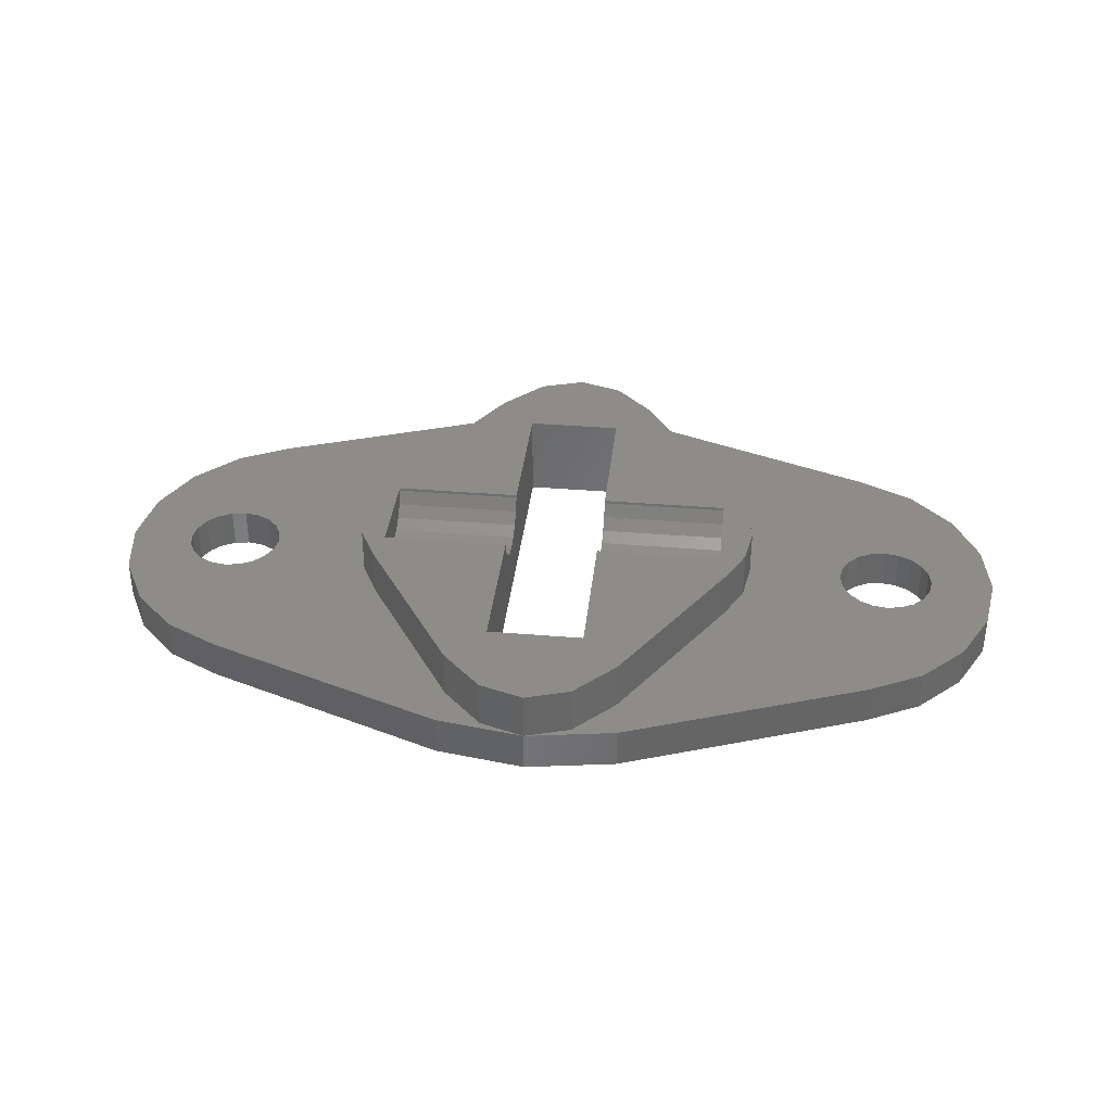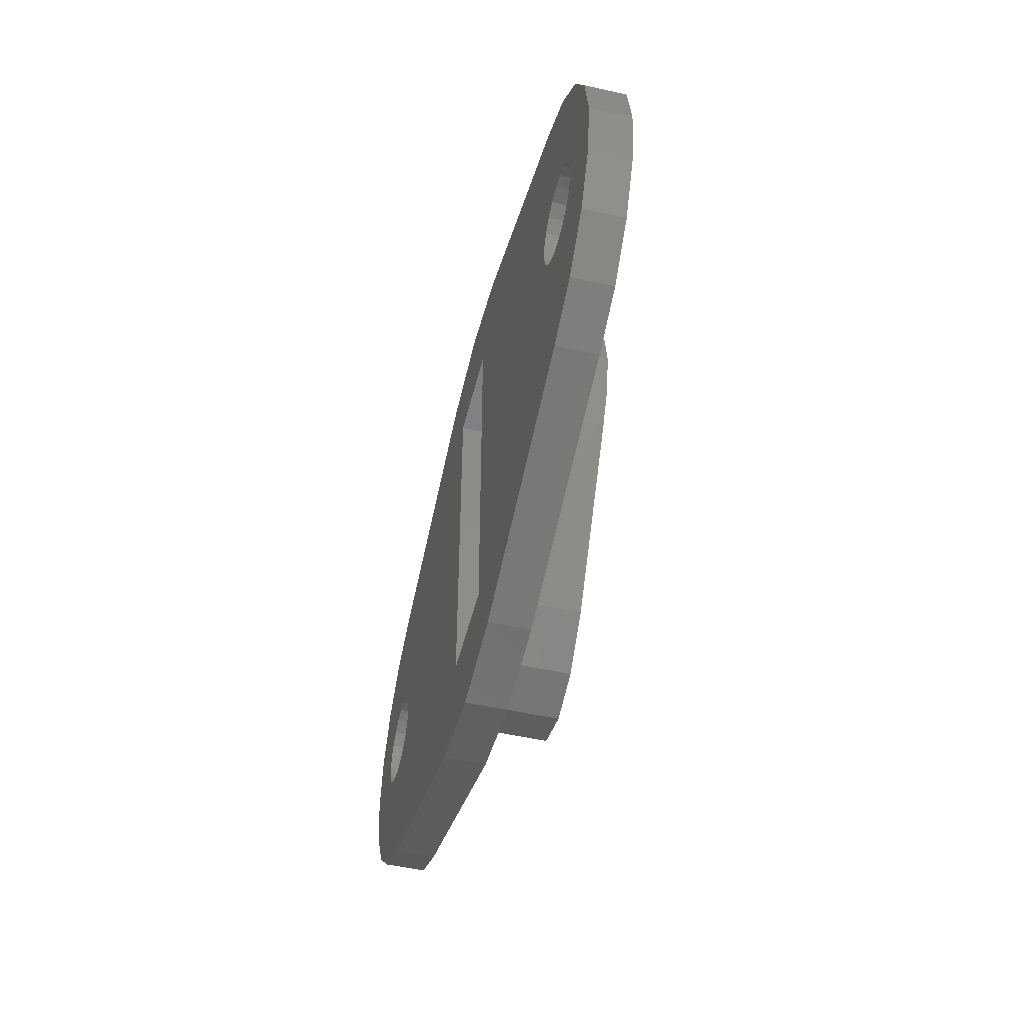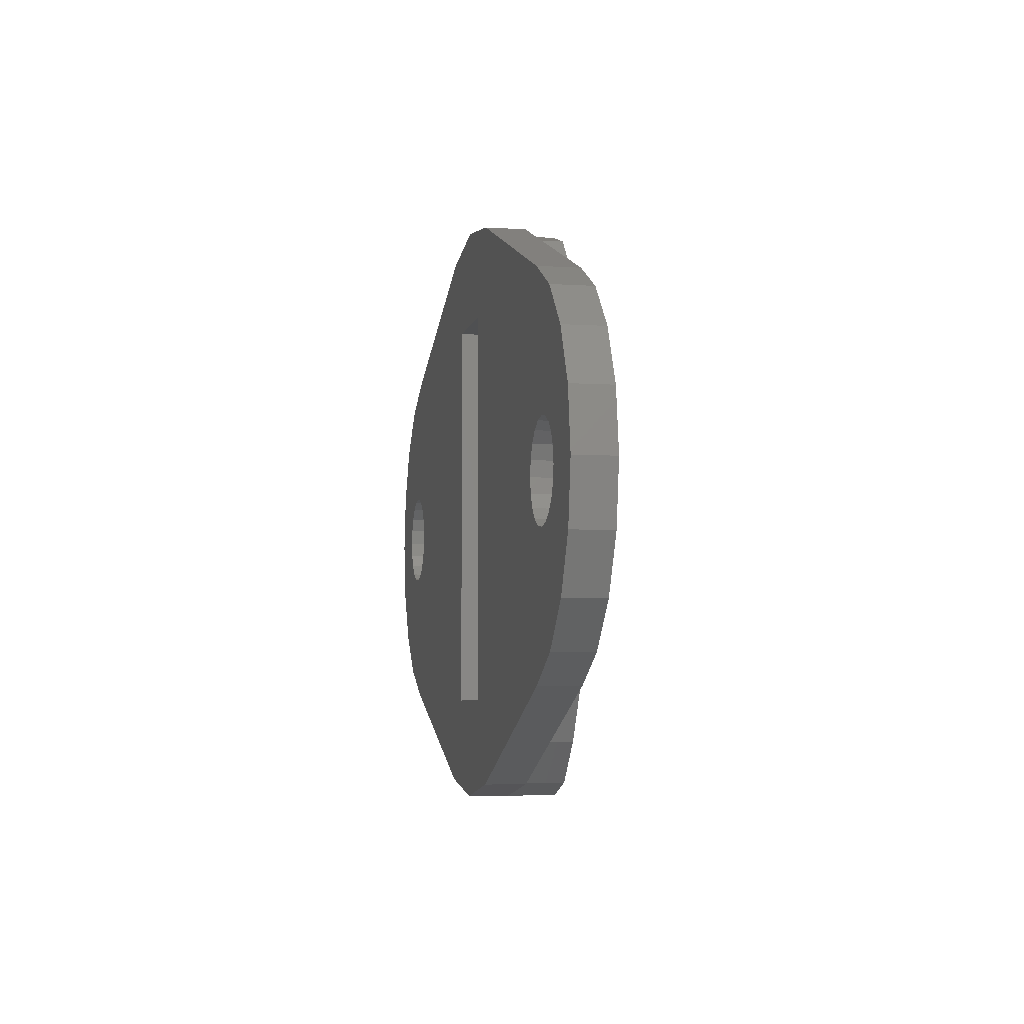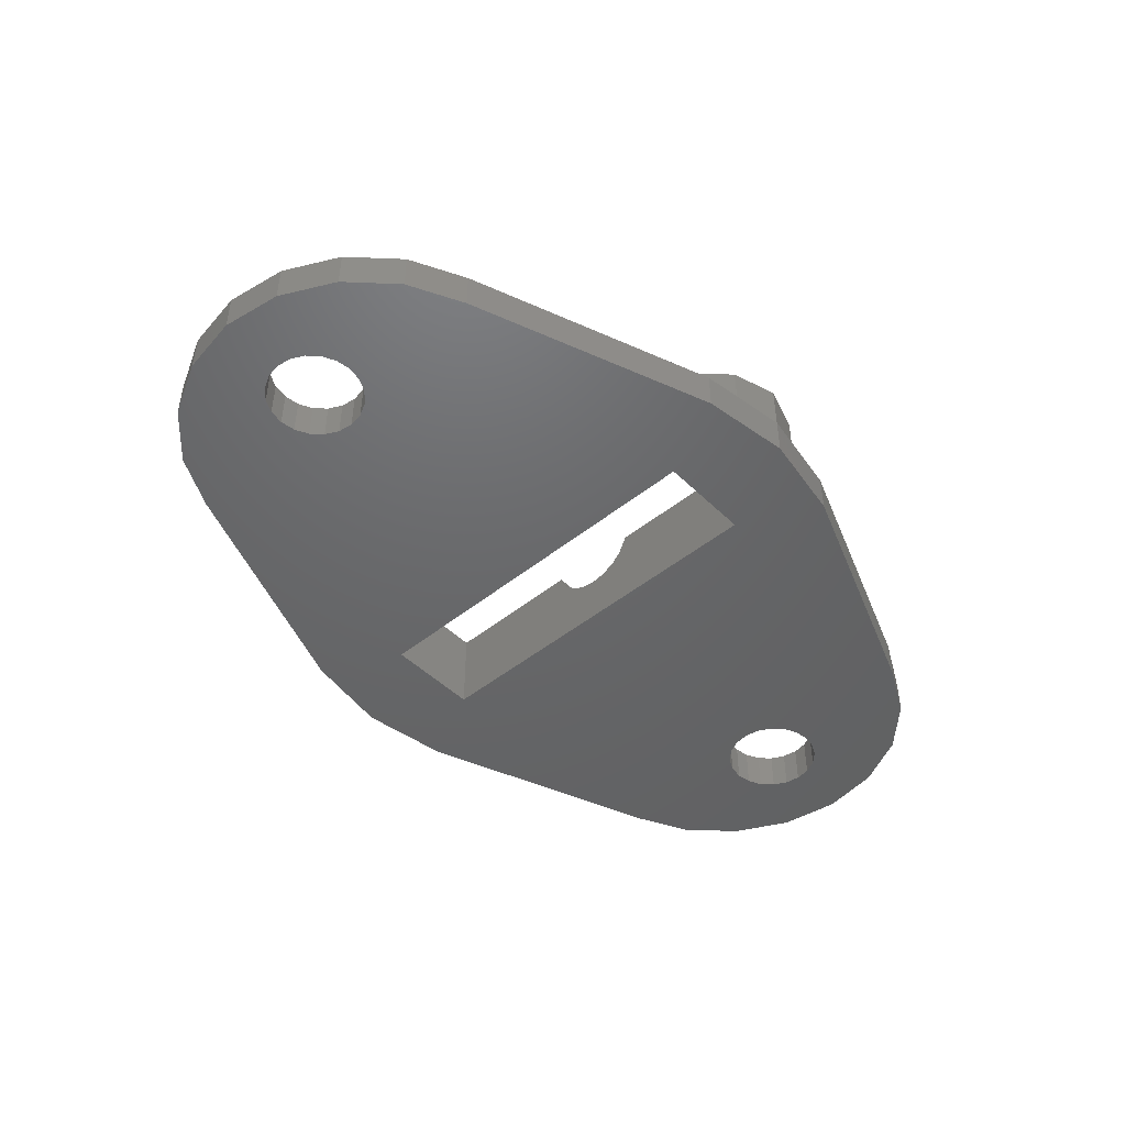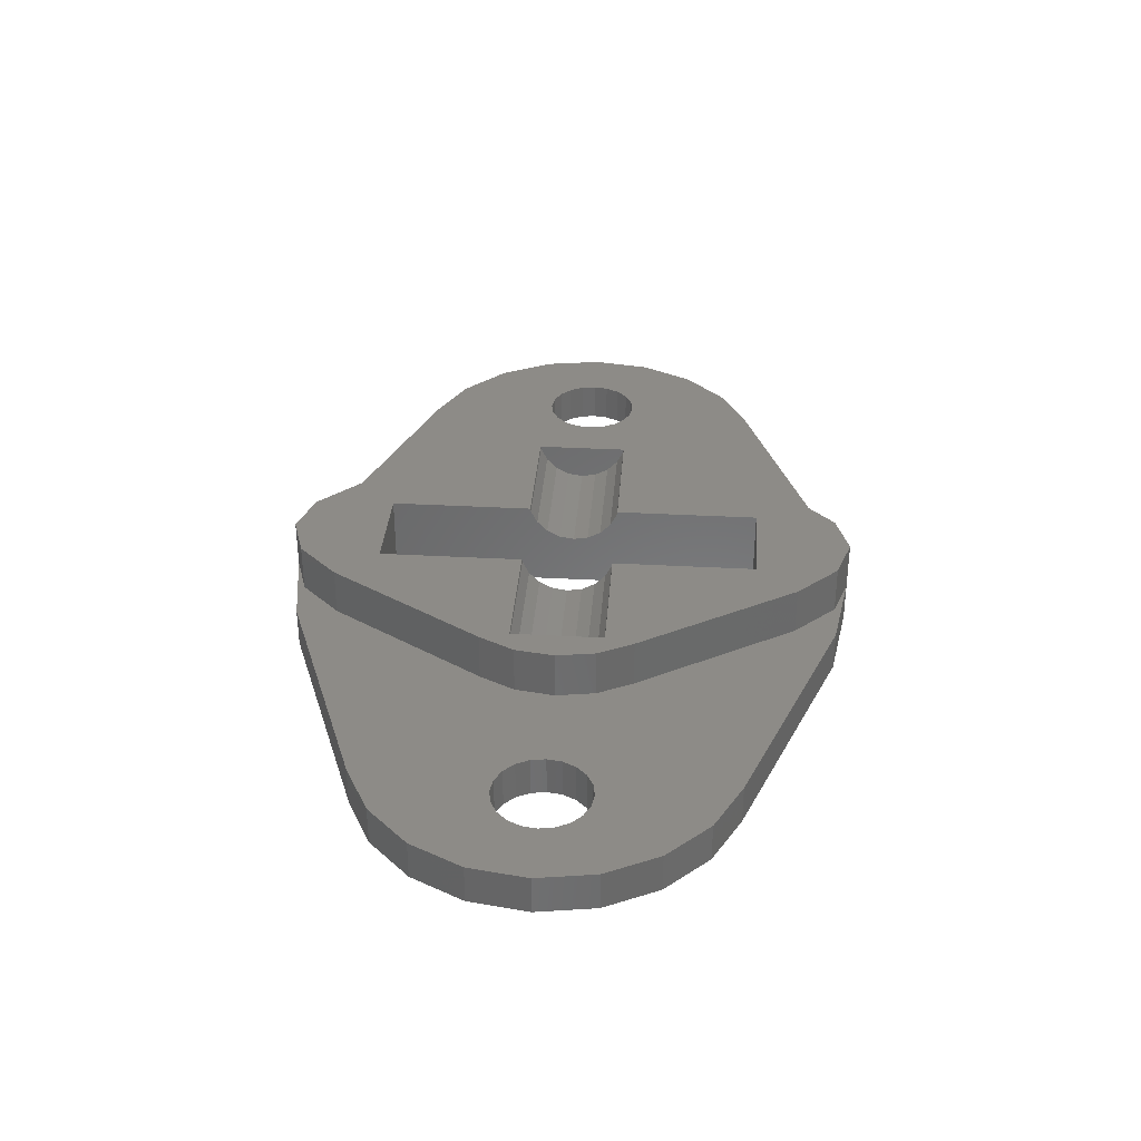
<metadata>
{"format":"stl","ext":"stl","renderer":"f3d","projection":"perspective","resolution":1024,"background":"white","views":[{"elev":36.3,"azim":6.2,"up":"+Z"},{"elev":-50.8,"azim":-103.8,"up":"+Y"},{"elev":-5.7,"azim":-101.2,"up":"+Y"},{"elev":-47.0,"azim":-47.6,"up":"+Z"},{"elev":34.4,"azim":-85.8,"up":"+Z"}]}
</metadata>
<code>
# stl→obj: 224 verts, 456 faces
v 29 0 -3.25
v 28.41 3.708 -5.75
v 28.41 3.708 -3.25
v 29 0 -5.75
v -29 0 -5.75
v -28.41 3.708 -3.25
v -28.41 3.708 -5.75
v -29 0 -3.25
v 5.562 17.12 -5.75
v 0 18 -3.25
v 5.562 17.12 -3.25
v 0 18 -5.75
v -5.562 -17.12 -5.75
v 0 -18 -3.25
v -5.562 -17.12 -3.25
v 0 -18 -5.75
v 24.05 9.708 -5.75
v 20.71 11.41 -3.25
v 24.05 9.708 -3.25
v 20.71 11.41 -5.75
v 26.71 7.053 -5.75
v 26.71 7.053 -3.25
v -20.71 11.41 -5.75
v -24.05 9.708 -3.25
v -20.71 11.41 -3.25
v -24.05 9.708 -5.75
v -26.71 7.053 -5.75
v -26.71 7.053 -3.25
v -5.562 17.12 -3.25
v -5.562 17.12 -5.75
v 26.71 -7.053 -3.25
v 28.41 -3.708 -5.75
v 28.41 -3.708 -3.25
v 26.71 -7.053 -5.75
v -19.57 1.763 -5.75
v -3 12 -5.75
v -19.15 0.9271 -5.75
v -20.24 2.427 -5.75
v -21.07 2.853 -5.75
v -22 3 -5.75
v -22.93 2.853 -5.75
v -23.76 2.427 -5.75
v -24.43 1.763 -5.75
v -24.85 0.9271 -5.75
v -25 0 -5.75
v -24.85 -0.9271 -5.75
v -28.41 -3.708 -5.75
v 3 12 -5.75
v -3 -12 -5.75
v -19 0 -5.75
v -19.15 -0.9271 -5.75
v -19.57 -1.763 -5.75
v -20.71 -11.41 -5.75
v -20.24 -2.427 -5.75
v -21.07 -2.853 -5.75
v -24.05 -9.708 -5.75
v -22 -3 -5.75
v -22.93 -2.853 -5.75
v -26.71 -7.053 -5.75
v -23.76 -2.427 -5.75
v -24.43 -1.763 -5.75
v 24.85 -0.9271 -5.75
v 23.76 -2.427 -5.75
v 25 0 -5.75
v 24.85 0.9271 -5.75
v 24.43 -1.763 -5.75
v 22.93 -2.853 -5.75
v 24.05 -9.708 -5.75
v 22 -3 -5.75
v 21.07 -2.853 -5.75
v 20.71 -11.41 -5.75
v 20.24 -2.427 -5.75
v 19.57 -1.763 -5.75
v 3 -12 -5.75
v 19.15 -0.9271 -5.75
v 5.562 -17.12 -5.75
v 24.43 1.763 -5.75
v 23.76 2.427 -5.75
v 22.93 2.853 -5.75
v 22 3 -5.75
v 21.07 2.853 -5.75
v 20.24 2.427 -5.75
v 19.57 1.763 -5.75
v 19.15 0.9271 -5.75
v 19 0 -5.75
v 24.85 0.9271 -3.25
v 23.76 2.427 -3.25
v 25 0 -3.25
v 24.85 -0.9271 -3.25
v 24.43 1.763 -3.25
v 22.93 2.853 -3.25
v 22 3 -3.25
v 21.07 2.853 -3.25
v 20.24 2.427 -3.25
v 11.47 4.702 -3.25
v 12.61 2.472 -3.25
v 19.57 1.763 -3.25
v 13 0 -3.25
v 19.15 0.9271 -3.25
v 19 0 -3.25
v 5.29 14.56 -3.25
v 2.781 17.12 -3.25
v 24.43 -1.763 -3.25
v 23.76 -2.427 -3.25
v 22.93 -2.853 -3.25
v 24.05 -9.708 -3.25
v 22 -3 -3.25
v 21.07 -2.853 -3.25
v 20.71 -11.41 -3.25
v 20.24 -2.427 -3.25
v 12.61 -2.472 -3.25
v 19.57 -1.763 -3.25
v 19.15 -0.9271 -3.25
v 11.47 -4.702 -3.25
v 5.29 -14.56 -3.25
v 5.562 -17.12 -3.25
v 2.781 -17.12 -3.25
v -2.781 17.12 -3.25
v -5.29 14.56 -3.25
v -11.47 4.702 -3.25
v -19.15 0.9271 -3.25
v -13 0 -3.25
v -12.61 2.472 -3.25
v -20.24 2.427 -3.25
v -19 0 -3.25
v -19.57 1.763 -3.25
v -21.07 2.853 -3.25
v -22 3 -3.25
v -22.93 2.853 -3.25
v -23.76 2.427 -3.25
v -24.43 1.763 -3.25
v -24.85 0.9271 -3.25
v -2.781 -17.12 -3.25
v -5.29 -14.56 -3.25
v -20.71 -11.41 -3.25
v -11.47 -4.702 -3.25
v -20.24 -2.427 -3.25
v -12.61 -2.472 -3.25
v -19.15 -0.9271 -3.25
v -19.57 -1.763 -3.25
v -21.07 -2.853 -3.25
v -24.05 -9.708 -3.25
v -22 -3 -3.25
v -22.93 -2.853 -3.25
v -26.71 -7.053 -3.25
v -23.76 -2.427 -3.25
v -28.41 -3.708 -3.25
v -24.43 -1.763 -3.25
v -24.85 -0.9271 -3.25
v -25 0 -3.25
v -3 2.853 -0.4271
v -3 12 -0.25
v -3 2.881 -0.25
v -3 2.427 -1.263
v -3 1.763 -1.927
v -3 0.9271 -2.353
v -3 0.3371 -2.447
v -3 0 -2.5
v -3 -0.3371 -2.447
v -3 -0.9271 -2.353
v -3 -12 -0.25
v -3 -2.853 -0.4271
v -3 -2.881 -0.25
v -3 -2.427 -1.263
v -3 -1.763 -1.927
v 3 2.853 -0.4271
v 3 12 -0.25
v 3 2.881 -0.25
v 3 2.427 -1.263
v 3 1.763 -1.927
v 3 0.9271 -2.353
v 3 0.5899 -2.407
v 3 0 -2.5
v 3 -0.5899 -2.407
v 3 -0.9271 -2.353
v 3 -1.763 -1.927
v 3 -2.427 -1.263
v 3 -2.853 -0.4271
v 3 -12 -0.25
v 3 -2.881 -0.25
v 13 0 -0.25
v 12.61 2.472 -0.25
v -12.61 2.472 -0.25
v -13 0 -0.25
v 0 18 -0.25
v 2.781 17.12 -0.25
v 11.47 4.702 -0.25
v 5.29 14.56 -0.25
v -2.781 17.12 -0.25
v -5.29 14.56 -0.25
v -11.47 4.702 -0.25
v -5.29 -14.56 -0.25
v -2.781 -17.12 -0.25
v -11.47 -4.702 -0.25
v -11 -2.881 -0.25
v -11 2.881 -0.25
v -12.61 -2.472 -0.25
v 11 2.881 -0.25
v 11 -2.881 -0.25
v 12.61 -2.472 -0.25
v 6.798 2.881 -0.25
v 11.47 -4.702 -0.25
v 6.798 -2.881 -0.25
v 5.29 -14.56 -0.25
v 2.781 -17.12 -0.25
v 0 -18 -0.25
v -11 0.9271 -2.353
v -11 0 -2.5
v 11 0.9271 -2.353
v 11 0 -2.5
v 11 -0.9271 -2.353
v -11 1.763 -1.927
v 11 1.763 -1.927
v 11 -1.763 -1.927
v -11 -0.9271 -2.353
v -11 -1.763 -1.927
v 11 2.853 -0.4271
v 11 2.427 -1.263
v -11 2.427 -1.263
v -11 2.853 -0.4271
v 11 -2.853 -0.4271
v 11 -2.427 -1.263
v -11 -2.853 -0.4271
v -11 -2.427 -1.263
f 1 2 3
f 2 1 4
f 5 6 7
f 6 5 8
f 9 10 11
f 10 9 12
f 13 14 15
f 14 13 16
f 17 18 19
f 18 17 20
f 3 21 22
f 21 3 2
f 20 11 18
f 11 20 9
f 23 24 25
f 24 23 26
f 27 24 26
f 24 27 28
f 12 29 10
f 29 12 30
f 31 32 33
f 32 31 34
f 35 36 37
f 23 36 35
f 23 35 38
f 36 23 30
f 39 23 38
f 26 39 40
f 26 40 41
f 27 41 42
f 39 26 23
f 7 42 43
f 7 43 44
f 5 44 45
f 5 46 47
f 41 27 26
f 46 5 45
f 42 7 27
f 44 5 7
f 20 48 9
f 48 12 9
f 36 12 48
f 36 30 12
f 49 50 36
f 37 36 50
f 13 51 50
f 13 52 51
f 53 52 13
f 52 53 54
f 53 55 54
f 56 55 53
f 55 56 57
f 57 56 58
f 59 58 56
f 58 59 60
f 47 60 59
f 60 47 61
f 61 47 46
f 62 4 32
f 63 32 34
f 4 62 64
f 4 65 2
f 65 4 64
f 32 66 62
f 67 34 68
f 32 63 66
f 34 67 63
f 68 69 67
f 68 70 69
f 71 70 68
f 71 72 70
f 71 73 72
f 74 73 71
f 73 74 75
f 74 71 76
f 77 2 65
f 78 2 77
f 2 78 21
f 79 21 78
f 21 79 17
f 80 17 79
f 81 17 80
f 81 20 17
f 82 20 81
f 83 20 82
f 48 83 84
f 48 84 85
f 75 74 85
f 48 85 74
f 48 20 83
f 16 74 76
f 16 49 74
f 50 49 13
f 13 49 16
f 22 17 19
f 17 22 21
f 7 28 27
f 28 7 6
f 86 1 3
f 87 3 22
f 1 86 88
f 1 89 33
f 89 1 88
f 3 90 86
f 91 22 19
f 3 87 90
f 22 91 87
f 19 92 91
f 19 93 92
f 18 93 19
f 18 94 93
f 95 94 18
f 96 94 95
f 94 96 97
f 98 99 96
f 99 98 100
f 97 96 99
f 101 18 11
f 18 101 95
f 11 102 101
f 102 11 10
f 103 33 89
f 104 33 103
f 33 104 31
f 105 31 104
f 31 105 106
f 107 106 105
f 108 106 107
f 108 109 106
f 110 109 108
f 111 110 112
f 111 112 113
f 98 113 100
f 113 98 111
f 110 111 114
f 110 114 109
f 115 109 114
f 109 115 116
f 117 116 115
f 116 117 14
f 29 118 10
f 29 119 118
f 25 119 29
f 119 25 120
f 121 122 123
f 124 120 25
f 122 121 125
f 123 126 121
f 120 124 123
f 123 124 126
f 25 127 124
f 24 127 25
f 127 24 128
f 128 24 129
f 28 129 24
f 129 28 130
f 6 130 28
f 130 6 131
f 131 6 132
f 133 15 14
f 134 15 133
f 135 134 136
f 137 136 138
f 139 122 125
f 122 139 138
f 140 138 139
f 137 138 140
f 136 137 135
f 134 135 15
f 141 135 137
f 142 141 143
f 142 143 144
f 145 144 146
f 141 142 135
f 147 146 148
f 147 148 149
f 8 149 150
f 8 132 6
f 144 145 142
f 132 8 150
f 146 147 145
f 149 8 147
f 30 25 29
f 25 30 23
f 33 4 1
f 4 33 32
f 16 116 14
f 116 16 76
f 56 135 142
f 135 56 53
f 56 145 59
f 145 56 142
f 47 8 5
f 8 47 147
f 106 34 31
f 34 106 68
f 76 109 116
f 109 76 71
f 53 15 135
f 15 53 13
f 59 147 47
f 147 59 145
f 71 106 109
f 106 71 68
f 151 152 153
f 152 151 36
f 154 36 151
f 155 36 154
f 156 36 155
f 157 36 156
f 158 36 157
f 49 158 159
f 49 159 160
f 161 162 163
f 49 162 161
f 162 49 164
f 164 49 165
f 165 49 160
f 158 49 36
f 166 167 48
f 167 166 168
f 48 169 166
f 48 170 169
f 48 171 170
f 48 172 171
f 48 173 172
f 74 173 48
f 173 74 174
f 174 74 175
f 74 176 175
f 74 177 176
f 74 178 177
f 179 178 74
f 178 179 180
f 74 161 179
f 161 74 49
f 36 167 152
f 167 36 48
f 64 86 65
f 86 64 88
f 81 92 93
f 92 81 80
f 67 107 105
f 107 67 69
f 66 89 62
f 89 66 103
f 79 87 91
f 87 79 78
f 65 90 77
f 90 65 86
f 80 91 92
f 91 80 79
f 99 83 97
f 83 99 84
f 100 84 99
f 84 100 85
f 82 93 94
f 93 82 81
f 62 88 64
f 88 62 89
f 78 90 87
f 90 78 77
f 113 85 100
f 85 113 75
f 83 94 97
f 94 83 82
f 63 105 104
f 105 63 67
f 112 75 113
f 75 112 73
f 66 104 103
f 104 66 63
f 69 108 107
f 108 69 70
f 72 112 110
f 112 72 73
f 70 110 108
f 110 70 72
f 50 121 37
f 121 50 125
f 150 44 132
f 44 150 45
f 40 127 128
f 127 40 39
f 38 126 124
f 126 38 35
f 37 126 35
f 126 37 121
f 39 124 127
f 124 39 38
f 42 129 130
f 129 42 41
f 41 128 129
f 128 41 40
f 55 143 141
f 143 55 57
f 52 139 51
f 139 52 140
f 149 45 150
f 45 149 46
f 43 130 131
f 130 43 42
f 132 43 131
f 43 132 44
f 51 125 50
f 125 51 139
f 54 141 137
f 141 54 55
f 60 148 146
f 148 60 61
f 57 144 143
f 144 57 58
f 148 46 149
f 46 148 61
f 52 137 140
f 137 52 54
f 58 146 144
f 146 58 60
f 181 96 182
f 96 181 98
f 122 183 123
f 183 122 184
f 102 185 186
f 185 102 10
f 187 101 188
f 101 187 95
f 182 95 187
f 95 182 96
f 188 102 186
f 102 188 101
f 119 189 118
f 189 119 190
f 120 190 119
f 190 120 191
f 10 189 185
f 189 10 118
f 133 192 134
f 192 133 193
f 123 191 120
f 191 123 183
f 194 161 163
f 194 163 195
f 161 194 192
f 184 196 183
f 196 184 195
f 195 197 194
f 195 184 197
f 186 167 188
f 185 167 186
f 152 185 189
f 185 152 167
f 190 152 189
f 191 152 190
f 152 191 153
f 183 196 191
f 153 191 196
f 198 181 182
f 198 182 187
f 199 181 198
f 181 199 200
f 187 201 198
f 167 187 188
f 187 167 201
f 201 167 168
f 200 199 202
f 203 202 199
f 179 202 203
f 179 203 180
f 202 179 204
f 179 205 204
f 179 206 205
f 161 206 179
f 206 161 193
f 193 161 192
f 204 114 202
f 114 204 115
f 14 205 206
f 205 14 117
f 133 206 193
f 206 133 14
f 134 194 136
f 194 134 192
f 138 184 122
f 184 138 197
f 202 111 200
f 111 202 114
f 205 115 204
f 115 205 117
f 136 197 138
f 197 136 194
f 200 98 181
f 98 200 111
f 207 157 156
f 157 207 208
f 209 171 172
f 172 210 209
f 210 172 173
f 158 157 208
f 159 158 208
f 174 210 173
f 210 174 211
f 212 156 155
f 156 212 207
f 170 209 213
f 209 170 171
f 175 214 211
f 214 175 176
f 215 165 160
f 165 215 216
f 217 198 201
f 170 218 169
f 218 170 213
f 212 154 219
f 154 212 155
f 215 159 208
f 159 215 160
f 211 174 175
f 220 153 196
f 153 220 151
f 166 201 168
f 201 166 217
f 219 151 220
f 151 219 154
f 169 217 166
f 217 169 218
f 199 221 203
f 218 198 217
f 213 198 218
f 209 198 213
f 210 198 209
f 211 198 210
f 214 198 211
f 199 214 222
f 199 222 221
f 214 199 198
f 178 203 221
f 203 178 180
f 162 195 163
f 195 162 223
f 196 219 220
f 196 212 219
f 196 207 212
f 196 208 207
f 196 215 208
f 196 216 215
f 195 216 196
f 216 195 224
f 224 195 223
f 222 178 221
f 178 222 177
f 164 223 162
f 223 164 224
f 214 177 222
f 177 214 176
f 165 224 164
f 224 165 216

</code>
